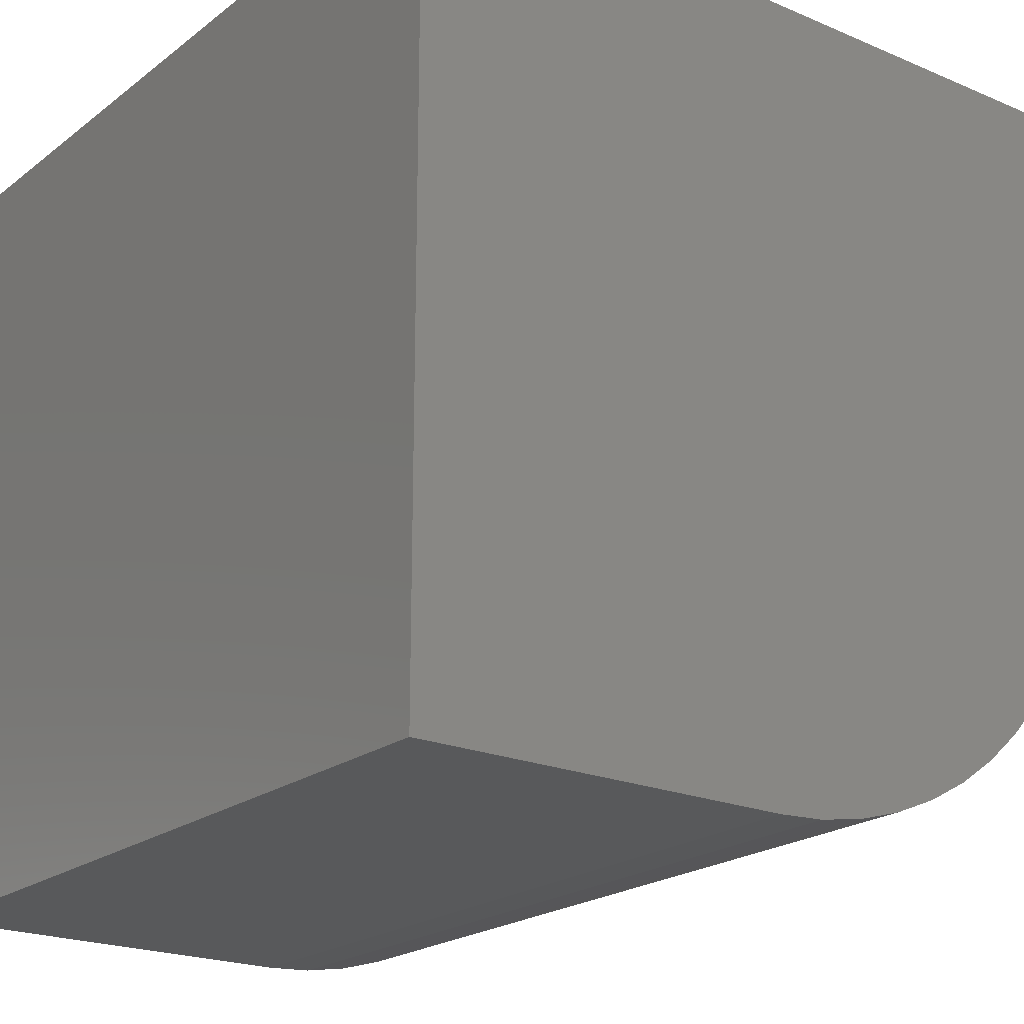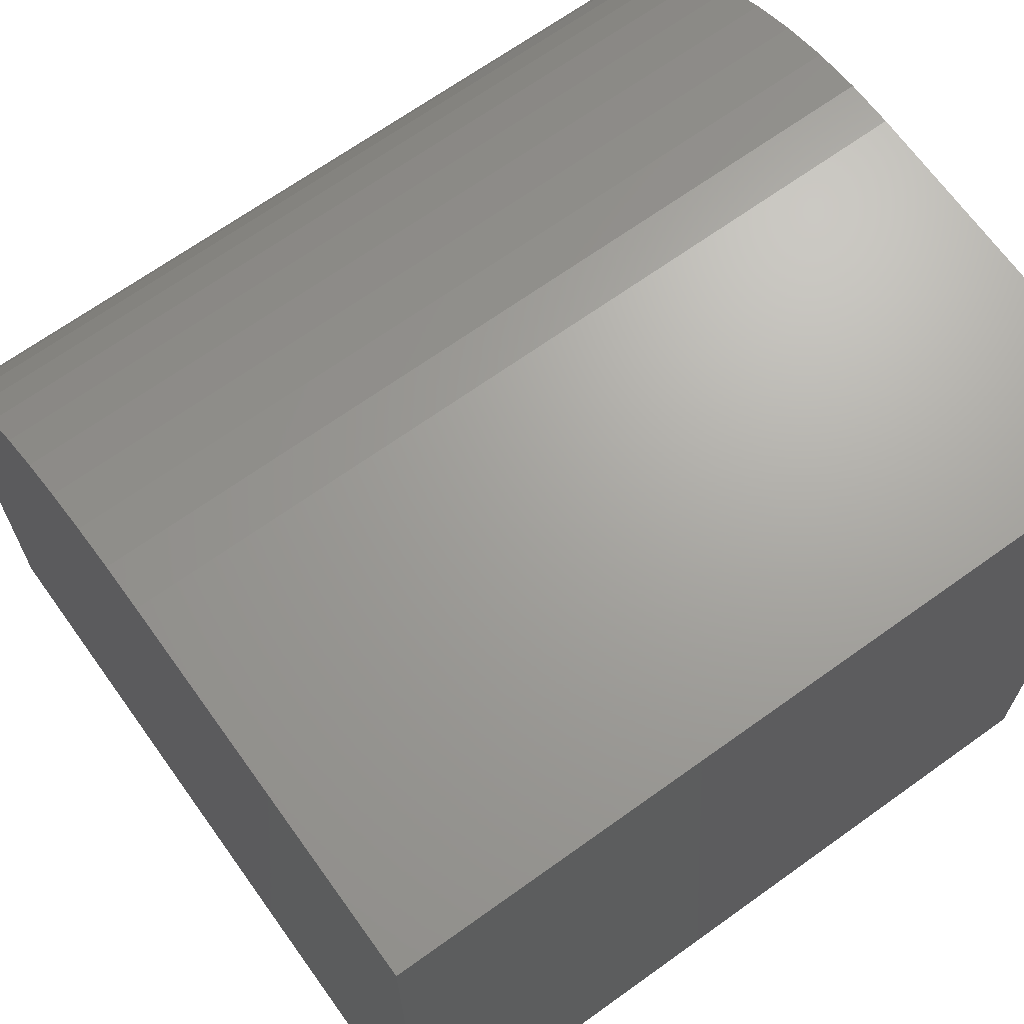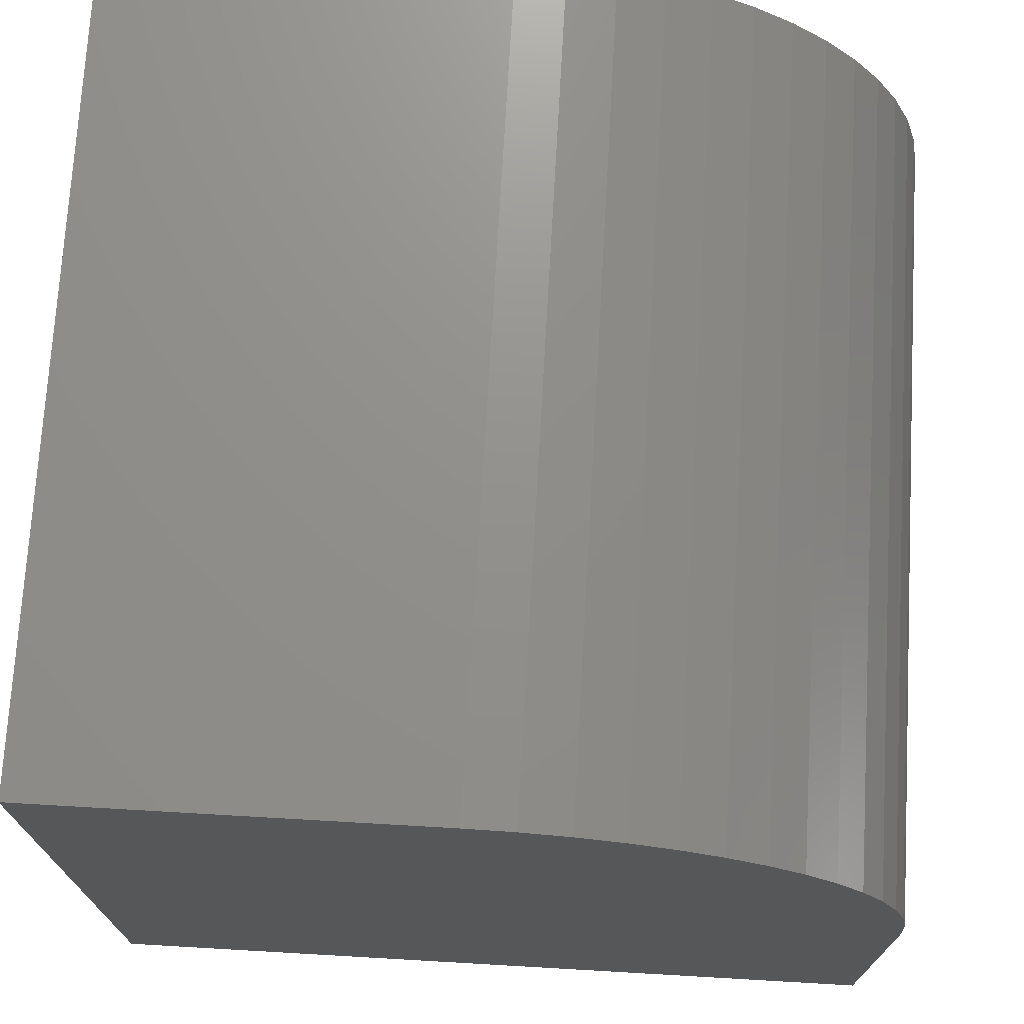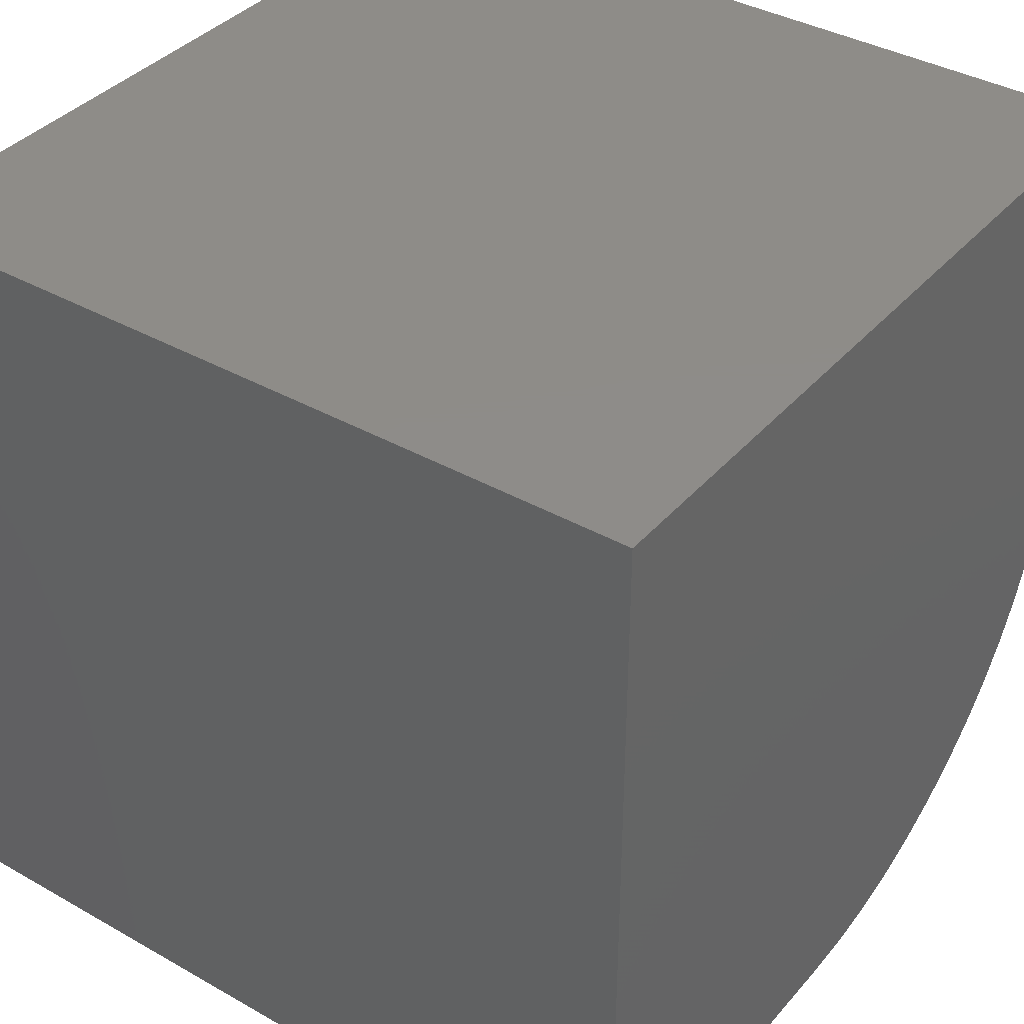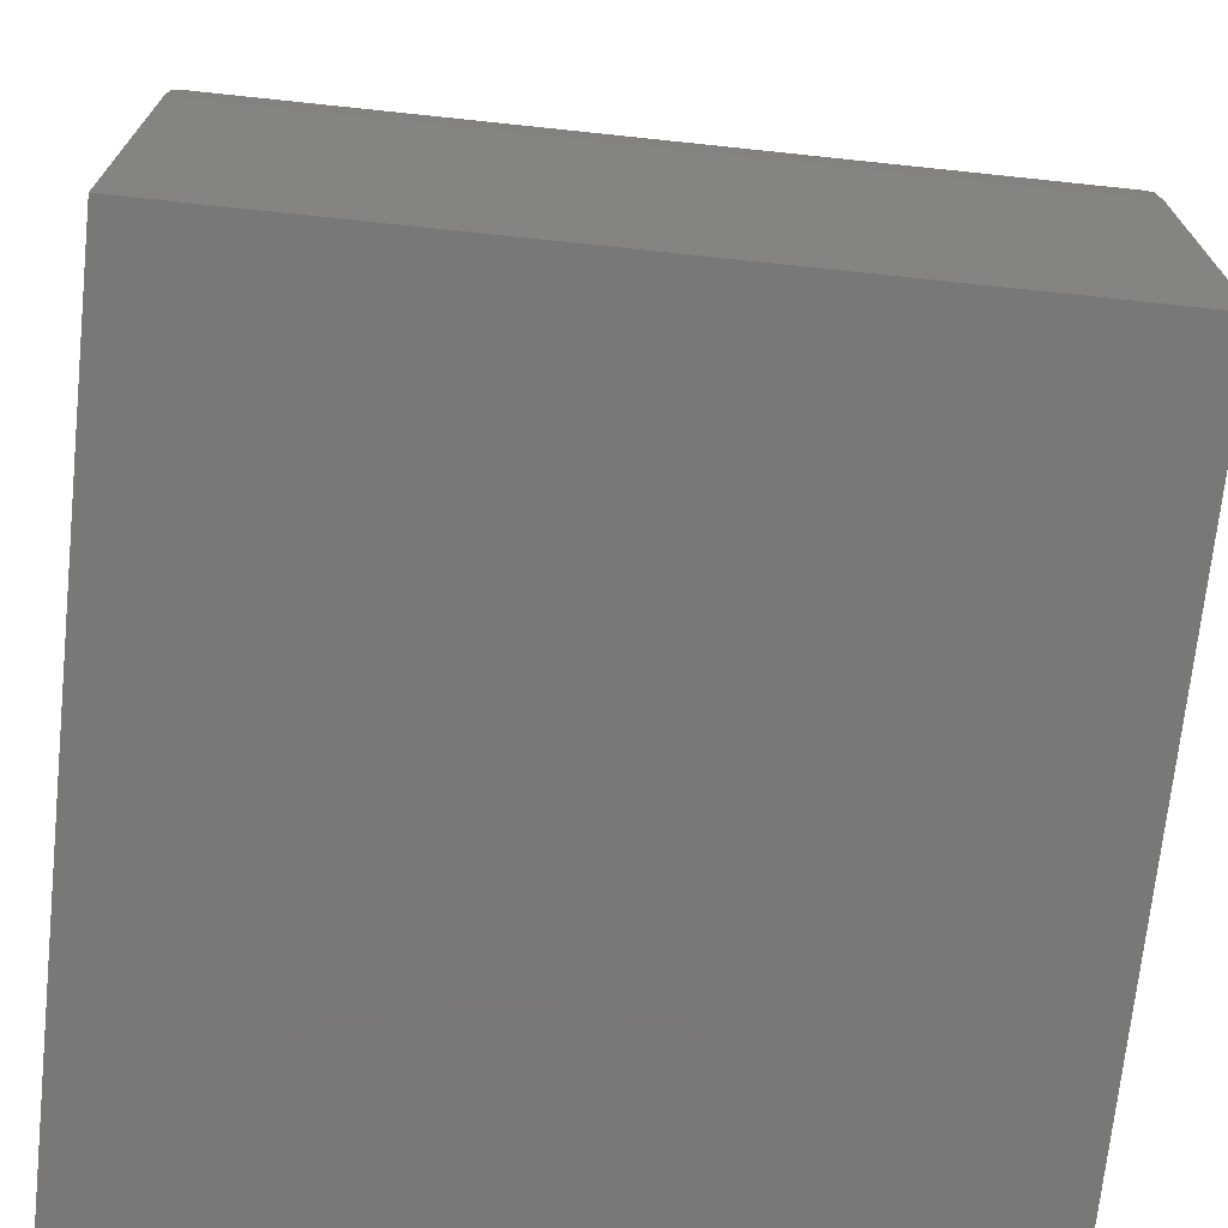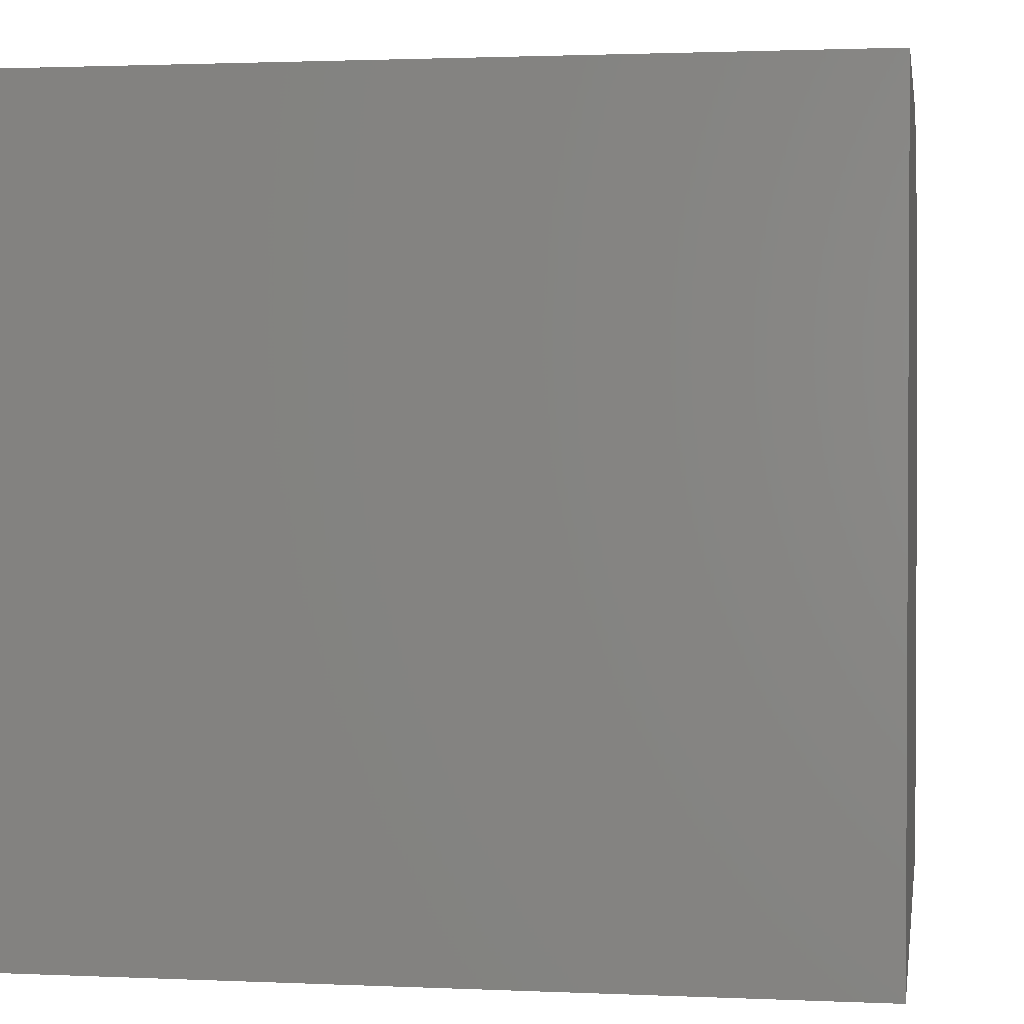
<metadata>
{"format":"stl","ext":"stl","renderer":"f3d","projection":"perspective","resolution":1024,"background":"white","views":[{"elev":-21.2,"azim":-127.1,"up":"+Y"},{"elev":67.9,"azim":144.3,"up":"+Z"},{"elev":72.5,"azim":-86.7,"up":"+Z"},{"elev":37.9,"azim":-144.2,"up":"+Y"},{"elev":-71.0,"azim":-6.0,"up":"+Z"},{"elev":1.7,"azim":-170.8,"up":"+Z"}]}
</metadata>
<code>
# stl→obj: 36 verts, 68 faces
v 0 10 0
v 0 0 0
v 0 0 4.753
v 0 4.079 9.868
v 0 4.66 9.967
v 0 5.247 10
v 0 10 10
v 0 0.03299 5.34
v 0 0.1316 5.921
v 0 0.2944 6.486
v 0 0.5196 7.03
v 0 0.8042 7.545
v 0 1.145 8.024
v 0 2.455 9.196
v 0 2.97 9.48
v 0 3.514 9.706
v 0 1.537 8.463
v 0 1.976 8.855
v 10 5.247 10
v 10 10 10
v 10 0 4.753
v 10 0 0
v 10 10 0
v 10 0.03299 5.34
v 10 4.66 9.967
v 10 4.079 9.868
v 10 3.514 9.706
v 10 2.97 9.48
v 10 2.455 9.196
v 10 1.976 8.855
v 10 1.537 8.463
v 10 1.145 8.024
v 10 0.8042 7.545
v 10 0.5196 7.03
v 10 0.2944 6.486
v 10 0.1316 5.921
f 1 2 3
f 4 5 1
f 1 5 6
f 1 6 7
f 3 8 1
f 1 8 9
f 1 9 10
f 10 11 1
f 1 11 12
f 1 12 13
f 14 15 1
f 1 15 16
f 1 16 4
f 13 17 1
f 1 17 18
f 1 18 14
f 19 20 6
f 6 20 7
f 21 22 23
f 21 23 24
f 20 19 23
f 23 19 25
f 25 26 23
f 23 26 27
f 23 27 28
f 28 29 23
f 23 29 30
f 23 30 31
f 31 32 23
f 23 32 33
f 23 33 34
f 34 35 23
f 23 35 36
f 23 36 24
f 1 23 2
f 2 23 22
f 20 23 7
f 7 23 1
f 3 2 21
f 21 2 22
f 19 6 5
f 19 5 25
f 25 5 4
f 25 4 26
f 26 4 16
f 26 16 27
f 27 16 15
f 27 15 28
f 28 15 14
f 28 14 29
f 29 14 18
f 29 18 30
f 30 18 17
f 30 17 31
f 31 17 13
f 31 13 32
f 32 13 12
f 32 12 33
f 33 12 11
f 33 11 34
f 34 11 10
f 34 10 35
f 35 10 9
f 35 9 36
f 36 9 8
f 36 8 24
f 24 8 3
f 24 3 21

</code>
